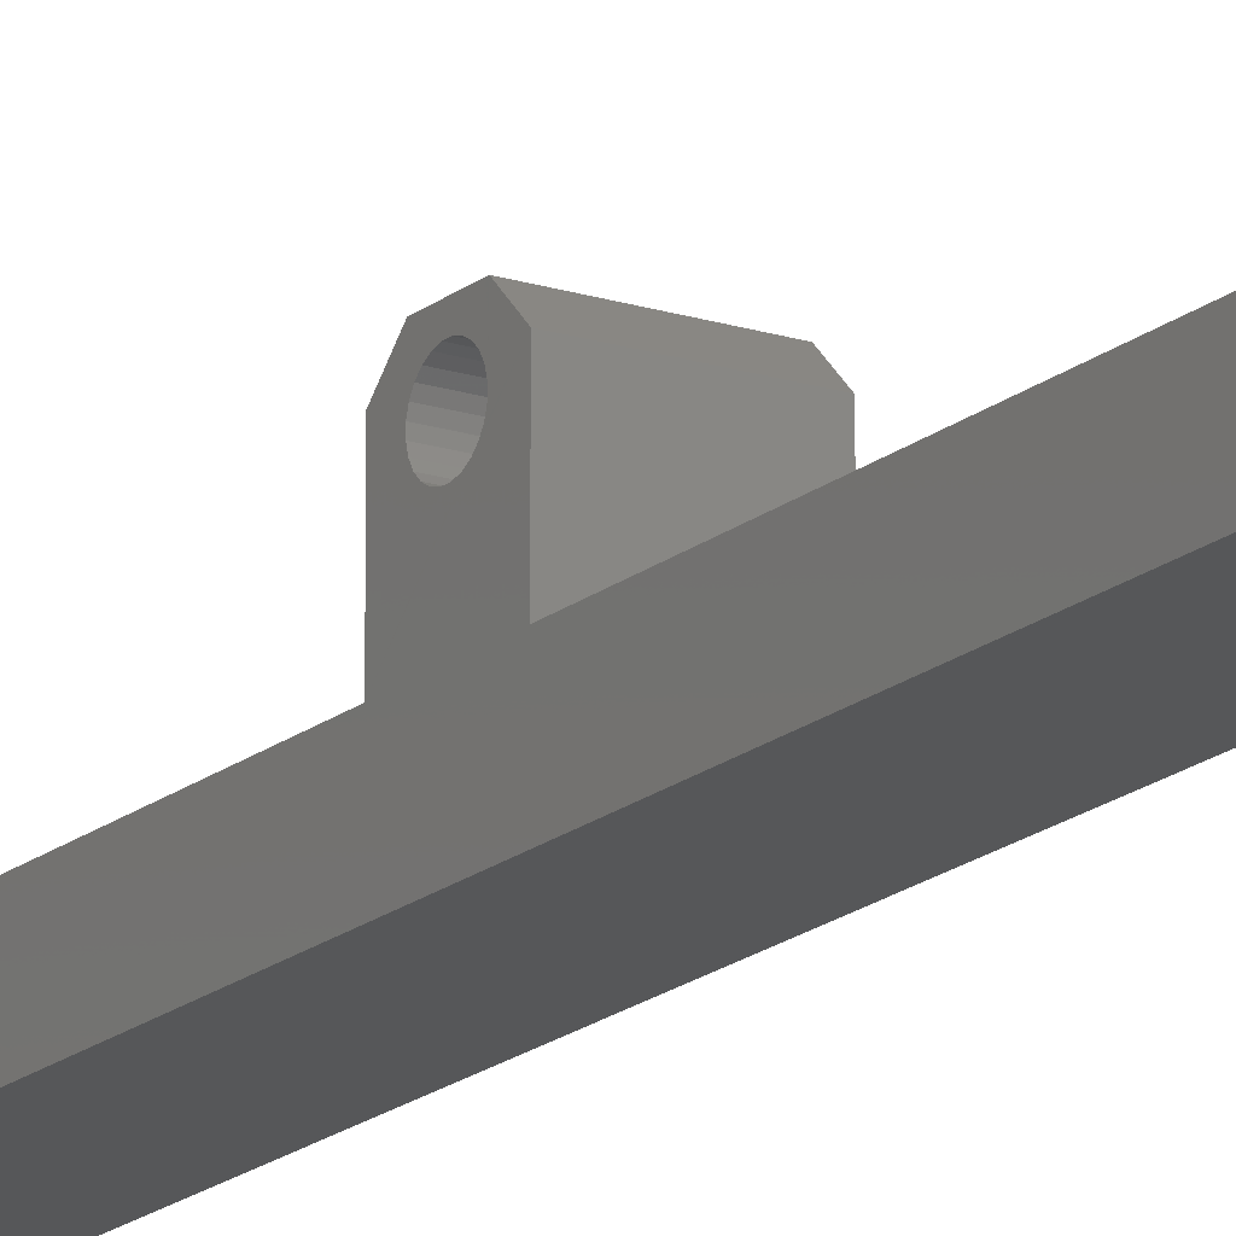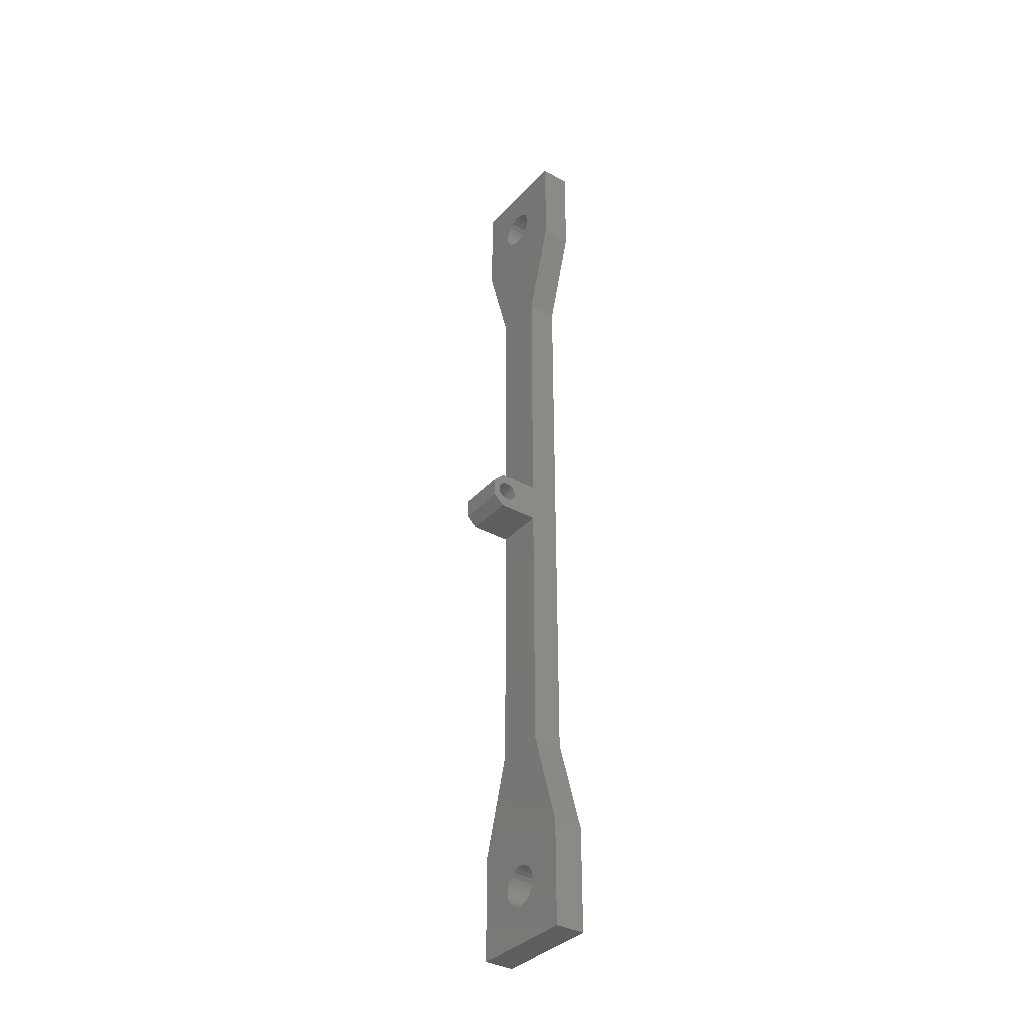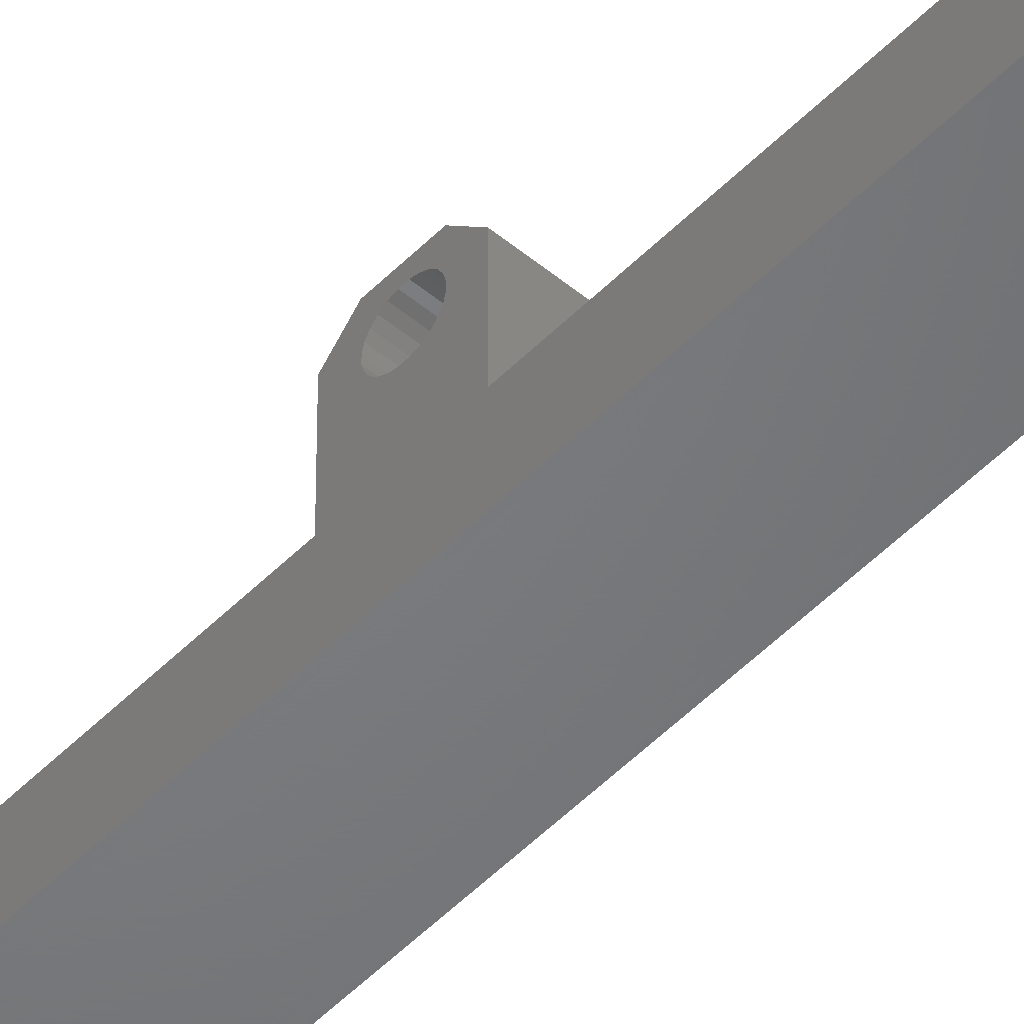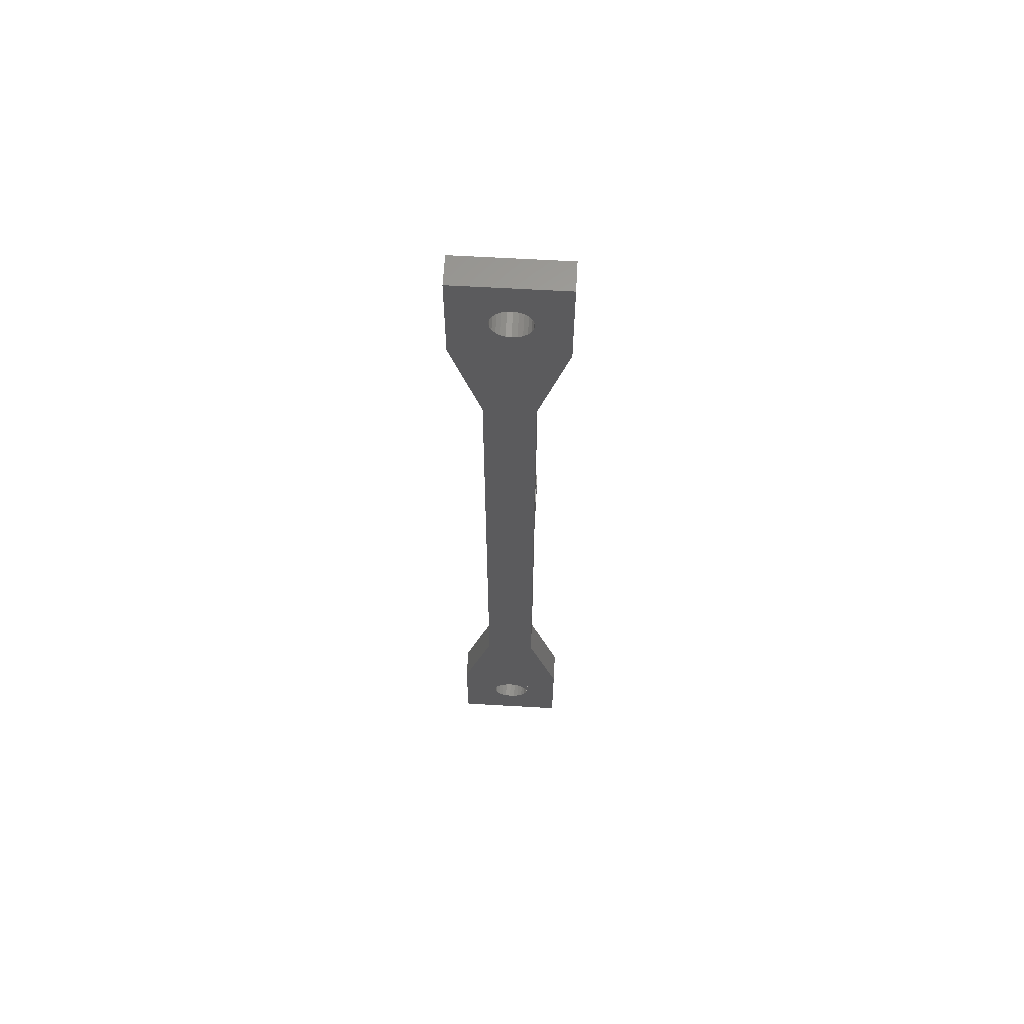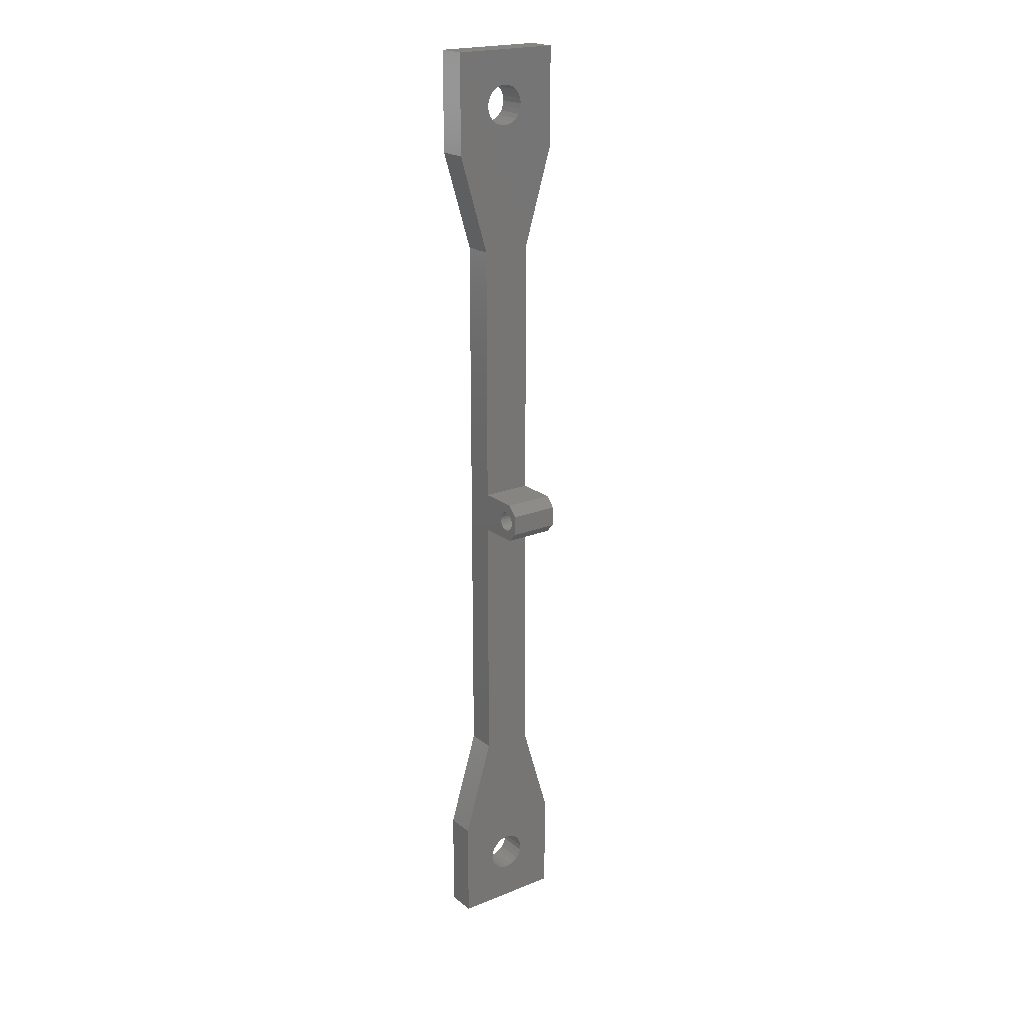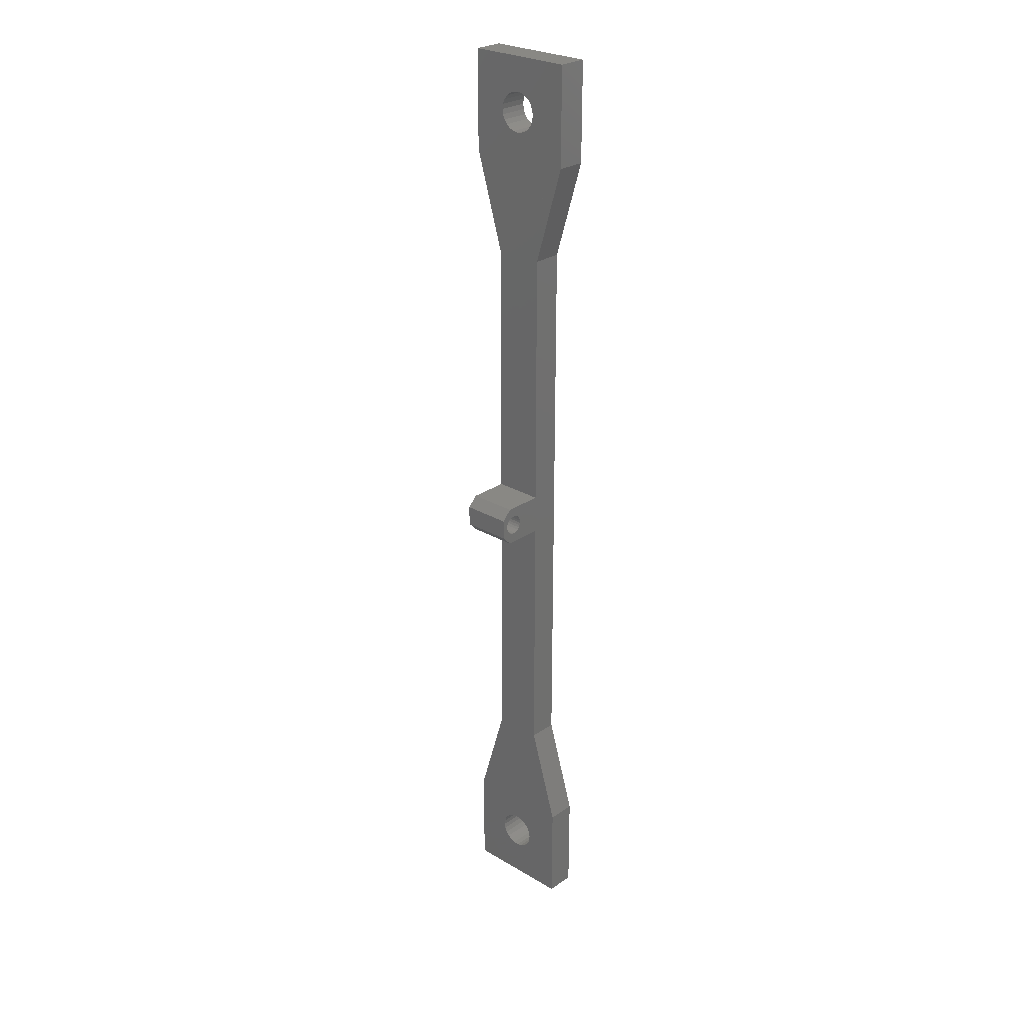
<metadata>
{"format":"stl","ext":"stl","renderer":"f3d","projection":"perspective","resolution":1024,"background":"white","views":[{"elev":-17.6,"azim":-32.8,"up":"+Z"},{"elev":-35.6,"azim":54.0,"up":"+Y"},{"elev":-50.6,"azim":137.7,"up":"+Z"},{"elev":63.1,"azim":-176.7,"up":"+Y"},{"elev":20.8,"azim":-35.9,"up":"+Y"},{"elev":26.5,"azim":42.9,"up":"+Y"}]}
</metadata>
<code>
# stl→obj: 192 verts, 399 faces
v 1 20.38 3
v -2 10.38 2.701e-18
v -2 10.38 3
v 1 20.38 2.701e-18
v 1 10.38 2.701e-18
v 9 10.37 2.7e-18
v 7 10.37 2.7e-18
v 6 20.37 5.303e-18
v 9 86.96 3
v 7 86.96 0
v 9 86.96 0
v 7 86.96 3
v 9 96.96 1.252e-30
v 9 96.96 3
v -2 96.96 3
v -2 86.96 3.462e-19
v -2 86.96 3
v -2 96.96 1.252e-30
v 0 86.96 3
v 0 86.96 3.462e-19
v 6 76.96 3
v 6 76.96 7.964e-19
v 2.791 89.6 3
v 3.309 89.53 0
v 2.791 89.6 0
v 3.309 89.53 3
v 1.377 92.05 0
v 1.309 91.53 3
v 1.309 91.53 0
v 1.377 92.05 3
v 5.241 92.05 3
v 5.309 91.53 0
v 5.309 91.53 3
v 5.241 92.05 0
v 4.723 92.95 3
v 5.041 92.53 0
v 5.041 92.53 3
v 4.723 92.95 0
v 5.241 91.02 0
v 5.241 91.02 3
v 5.041 90.53 3
v 4.723 90.12 0
v 4.723 90.12 3
v 5.041 90.53 0
v 1.377 91.02 3
v 1.377 91.02 0
v 1.577 92.53 0
v 1.577 92.53 3
v 1.577 90.53 3
v 1.577 90.53 0
v 3.309 93.53 3
v 2.791 93.46 0
v 3.309 93.53 0
v 2.791 93.46 3
v 2.309 93.27 0
v 2.309 93.27 3
v 1.895 90.12 3
v 2.309 89.8 0
v 1.895 90.12 0
v 2.309 89.8 3
v 3.826 89.6 3
v 4.309 89.8 0
v 3.826 89.6 0
v 4.309 89.8 3
v 1.895 92.95 0
v 1.895 92.95 3
v 4.309 93.27 3
v 3.826 93.46 0
v 4.309 93.27 0
v 3.826 93.46 3
v 3.846 7.696 3
v 3.326 7.74 0.0004702
v 3.846 7.696 0.0004702
v 3.326 7.74 3
v 4.337 7.519 3
v 4.337 7.519 0.0004702
v 5.195 4.824 3
v 4.897 4.395 0.0004702
v 4.897 4.395 3
v 5.195 4.824 0.0004702
v 5.417 5.835 3
v 5.372 5.315 0.0004702
v 5.372 5.315 3
v 5.417 5.835 0.0004702
v 1 76.96 1.384e-18
v 1 76.96 3
v 2.812 7.648 0.0004702
v 2.812 7.648 3
v 4.025 3.837 3
v 4.498 4.059 0.0004702
v 4.025 3.837 0.0004702
v 4.498 4.059 3
v 2.339 7.426 3
v 1.94 7.09 0.0004702
v 2.339 7.426 0.0004702
v 1.94 7.09 3
v 4.766 7.221 3
v 5.103 6.822 0.0004702
v 5.103 6.822 3
v 4.766 7.221 0.0004702
v 1.642 6.661 3
v 1.642 6.661 0.0004702
v 5.324 6.349 0.0004702
v 5.324 6.349 3
v 2.072 4.264 3
v 2.5 3.966 0.0004702
v 2.072 4.264 0.0004702
v 2.5 3.966 3
v 1.735 4.663 0.0004702
v 1.735 4.663 3
v 2.991 3.789 3
v 3.511 3.745 0.0004702
v 2.991 3.789 0.0004702
v 3.511 3.745 3
v 1.421 5.65 0.0004702
v 1.513 5.136 3
v 1.513 5.136 0.0004702
v 1.421 5.65 3
v 1.465 6.17 3
v 1.465 6.17 0.0004702
v 1.44 5.879 0.0004369
v 9 0 3
v -2 0 1.252e-30
v 9 0 1.252e-30
v -2 0 3
v 0.9996 47.67 7.999
v 1 47.77 6.806
v 1 47.71 6.553
v 1 47.9 7.033
v 1 48.08 7.219
v 1 48.31 7.352
v 0.9996 49.67 7.999
v 1 48.56 7.422
v 1 48.82 7.424
v 1 49.07 7.359
v 1 49.3 7.23
v 1 49.49 7.048
v 1 49.62 6.823
v 1 49.69 6.571
v 0.9996 50.67 6.999
v 1 49.69 6.31
v 1 50.67 2.999
v 1 46.67 3
v 0.9997 46.67 7
v 1 47.91 5.816
v 1 47.78 6.041
v 1 47.71 6.292
v 1 48.1 5.633
v 1 48.32 5.504
v 1 48.58 5.439
v 1 48.84 5.441
v 1 49.09 5.511
v 1 49.31 5.644
v 1 49.5 5.83
v 1 49.63 6.057
v 6 20.37 3
v 9 10.37 3
v 6 46.67 3
v 6 50.67 3
v 6 46.67 7
v 6 47.91 5.816
v 6 47.78 6.041
v 6 47.71 6.292
v 6 47.67 8
v 6 47.71 6.553
v 6 48.1 5.633
v 6 48.32 5.504
v 6 48.58 5.439
v 6 48.84 5.441
v 6 49.09 5.511
v 6 49.31 5.644
v 6 49.5 5.83
v 6 49.63 6.057
v 6 49.69 6.31
v 6 48.31 7.352
v 6 49.67 7.999
v 6 48.08 7.219
v 6 47.9 7.033
v 6 47.77 6.806
v 6 48.56 7.422
v 6 48.82 7.424
v 6 49.07 7.359
v 6 49.3 7.23
v 6 49.49 7.048
v 6 49.62 6.823
v 6 49.69 6.571
v 6 50.67 6.999
v 7 6.984 -0.007259
v 9 6.984 -0.007259
v 7 4.664 6.069e-19
v 9 4.664 6.069e-19
v 1.404 6.254 0.0004104
f 1 2 3
f 2 1 4
f 5 2 4
f 6 7 8
f 9 10 11
f 10 9 12
f 13 9 11
f 9 13 14
f 15 16 17
f 16 15 18
f 19 16 20
f 16 19 17
f 10 21 22
f 21 10 12
f 11 22 10
f 15 13 18
f 13 15 14
f 23 24 25
f 24 23 26
f 27 28 29
f 28 27 30
f 31 32 33
f 32 31 34
f 35 36 37
f 36 35 38
f 33 39 40
f 39 33 32
f 41 42 43
f 42 41 44
f 29 45 46
f 45 29 28
f 47 30 27
f 30 47 48
f 46 49 50
f 49 46 45
f 51 52 53
f 52 51 54
f 54 55 52
f 55 54 56
f 57 58 59
f 58 57 60
f 60 25 58
f 25 60 23
f 61 62 63
f 62 61 64
f 64 42 62
f 42 64 43
f 56 65 55
f 65 56 66
f 26 63 24
f 63 26 61
f 65 48 47
f 48 65 66
f 50 57 59
f 57 50 49
f 37 34 31
f 34 37 36
f 40 44 41
f 44 40 39
f 67 68 69
f 68 67 70
f 70 53 68
f 53 70 51
f 35 69 38
f 69 35 67
f 71 72 73
f 72 71 74
f 75 73 76
f 73 75 71
f 77 78 79
f 78 77 80
f 81 82 83
f 82 81 84
f 17 85 86
f 85 17 16
f 74 87 72
f 87 74 88
f 89 90 91
f 90 89 92
f 86 19 17
f 93 94 95
f 94 93 96
f 97 98 99
f 98 97 100
f 94 101 102
f 101 94 96
f 99 103 104
f 103 99 98
f 92 78 90
f 78 92 79
f 105 106 107
f 106 105 108
f 109 105 107
f 105 109 110
f 111 112 113
f 112 111 114
f 115 116 117
f 116 115 118
f 83 80 77
f 80 83 82
f 117 110 109
f 110 117 116
f 88 95 87
f 95 88 93
f 104 84 81
f 84 104 103
f 102 119 120
f 119 102 101
f 121 118 115
f 118 121 119
f 119 121 120
f 19 85 86
f 85 19 20
f 11 21 22
f 21 11 9
f 122 123 124
f 123 122 125
f 85 16 20
f 9 12 21
f 108 113 106
f 113 108 111
f 114 91 112
f 91 114 89
f 97 76 100
f 76 97 75
f 3 123 125
f 123 3 2
f 126 127 128
f 127 126 129
f 129 126 130
f 130 126 131
f 131 126 132
f 131 132 133
f 133 132 134
f 134 132 135
f 135 132 136
f 136 132 137
f 137 132 138
f 138 132 139
f 139 132 140
f 139 140 141
f 141 140 142
f 143 4 1
f 4 143 85
f 85 143 142
f 142 143 144
f 142 144 145
f 145 144 146
f 146 144 147
f 147 144 126
f 147 126 128
f 142 145 148
f 142 148 149
f 142 149 150
f 142 150 151
f 142 151 152
f 142 152 153
f 142 153 154
f 142 154 155
f 142 155 141
f 85 142 86
f 125 110 3
f 110 125 105
f 105 125 108
f 108 125 122
f 3 110 116
f 3 116 118
f 3 118 1
f 1 118 143
f 108 122 111
f 111 122 114
f 114 122 89
f 89 122 92
f 92 122 79
f 79 122 77
f 77 122 83
f 83 122 81
f 81 122 156
f 156 122 157
f 143 119 158
f 119 143 118
f 158 119 101
f 158 101 96
f 158 96 93
f 158 93 88
f 158 88 74
f 158 74 71
f 158 71 75
f 158 75 97
f 158 97 99
f 158 99 104
f 158 104 81
f 158 81 156
f 22 156 8
f 156 22 158
f 158 22 159
f 158 159 160
f 160 159 161
f 160 161 162
f 160 162 163
f 160 163 164
f 164 163 165
f 161 159 166
f 166 159 167
f 167 159 168
f 168 159 169
f 169 159 170
f 170 159 171
f 171 159 172
f 172 159 173
f 173 159 174
f 159 22 21
f 164 175 176
f 175 164 177
f 177 164 178
f 178 164 179
f 179 164 165
f 176 175 180
f 176 180 181
f 176 181 182
f 176 182 183
f 176 183 184
f 176 184 185
f 176 185 186
f 176 186 187
f 187 186 174
f 187 174 159
f 18 47 16
f 47 18 65
f 65 18 55
f 55 18 13
f 16 47 27
f 16 27 20
f 20 27 29
f 20 29 85
f 85 29 4
f 55 13 52
f 52 13 53
f 53 13 68
f 68 13 69
f 69 13 38
f 38 13 36
f 36 13 34
f 34 13 32
f 32 13 10
f 32 10 22
f 32 22 103
f 103 22 84
f 10 13 11
f 7 188 8
f 188 7 189
f 189 7 6
f 5 123 2
f 123 5 115
f 123 115 117
f 123 117 109
f 123 109 107
f 123 107 106
f 123 106 124
f 124 106 113
f 124 113 112
f 124 112 91
f 124 91 90
f 124 90 78
f 124 78 80
f 124 80 82
f 124 82 84
f 124 84 190
f 190 84 8
f 8 84 22
f 190 8 188
f 124 190 191
f 29 192 4
f 192 29 46
f 192 46 50
f 192 50 121
f 121 50 120
f 120 50 102
f 102 50 59
f 102 59 94
f 94 59 58
f 94 58 95
f 95 58 25
f 95 25 87
f 87 25 24
f 87 24 72
f 72 24 63
f 72 63 73
f 73 63 62
f 73 62 76
f 76 62 42
f 76 42 100
f 100 42 44
f 100 44 98
f 98 44 39
f 98 39 103
f 103 39 32
f 192 5 4
f 8 157 6
f 157 8 156
f 121 192 115
f 144 164 126
f 164 144 160
f 132 187 140
f 187 132 176
f 189 190 188
f 190 189 191
f 191 122 124
f 122 191 157
f 157 191 189
f 157 189 6
f 159 28 142
f 28 159 45
f 45 159 49
f 49 159 57
f 57 159 60
f 60 159 23
f 23 159 26
f 26 159 61
f 61 159 64
f 64 159 43
f 43 159 41
f 41 159 40
f 40 159 33
f 19 15 17
f 15 19 30
f 15 30 48
f 15 48 66
f 15 66 56
f 15 56 14
f 30 19 28
f 28 19 86
f 28 86 142
f 14 56 54
f 14 54 51
f 14 51 70
f 14 70 67
f 14 67 35
f 14 35 37
f 14 37 31
f 14 31 33
f 14 33 12
f 12 33 21
f 21 33 159
f 14 12 9
f 160 143 158
f 143 160 144
f 164 132 126
f 132 164 176
f 140 159 142
f 159 140 187
f 169 152 151
f 152 169 170
f 168 151 150
f 151 168 169
f 149 168 150
f 168 149 167
f 148 167 149
f 167 148 166
f 145 166 148
f 166 145 161
f 145 162 161
f 162 145 146
f 146 163 162
f 163 146 147
f 184 138 185
f 138 184 137
f 174 155 173
f 155 174 141
f 172 153 171
f 153 172 154
f 170 153 152
f 153 170 171
f 131 177 130
f 177 131 175
f 182 134 135
f 134 182 181
f 129 177 178
f 177 129 130
f 133 175 131
f 175 133 180
f 186 141 174
f 141 186 139
f 134 180 133
f 180 134 181
f 183 135 136
f 135 183 182
f 184 136 137
f 136 184 183
f 185 139 186
f 139 185 138
f 173 154 172
f 154 173 155
f 147 165 163
f 165 147 128
f 127 178 179
f 178 127 129
f 128 179 165
f 179 128 127

</code>
